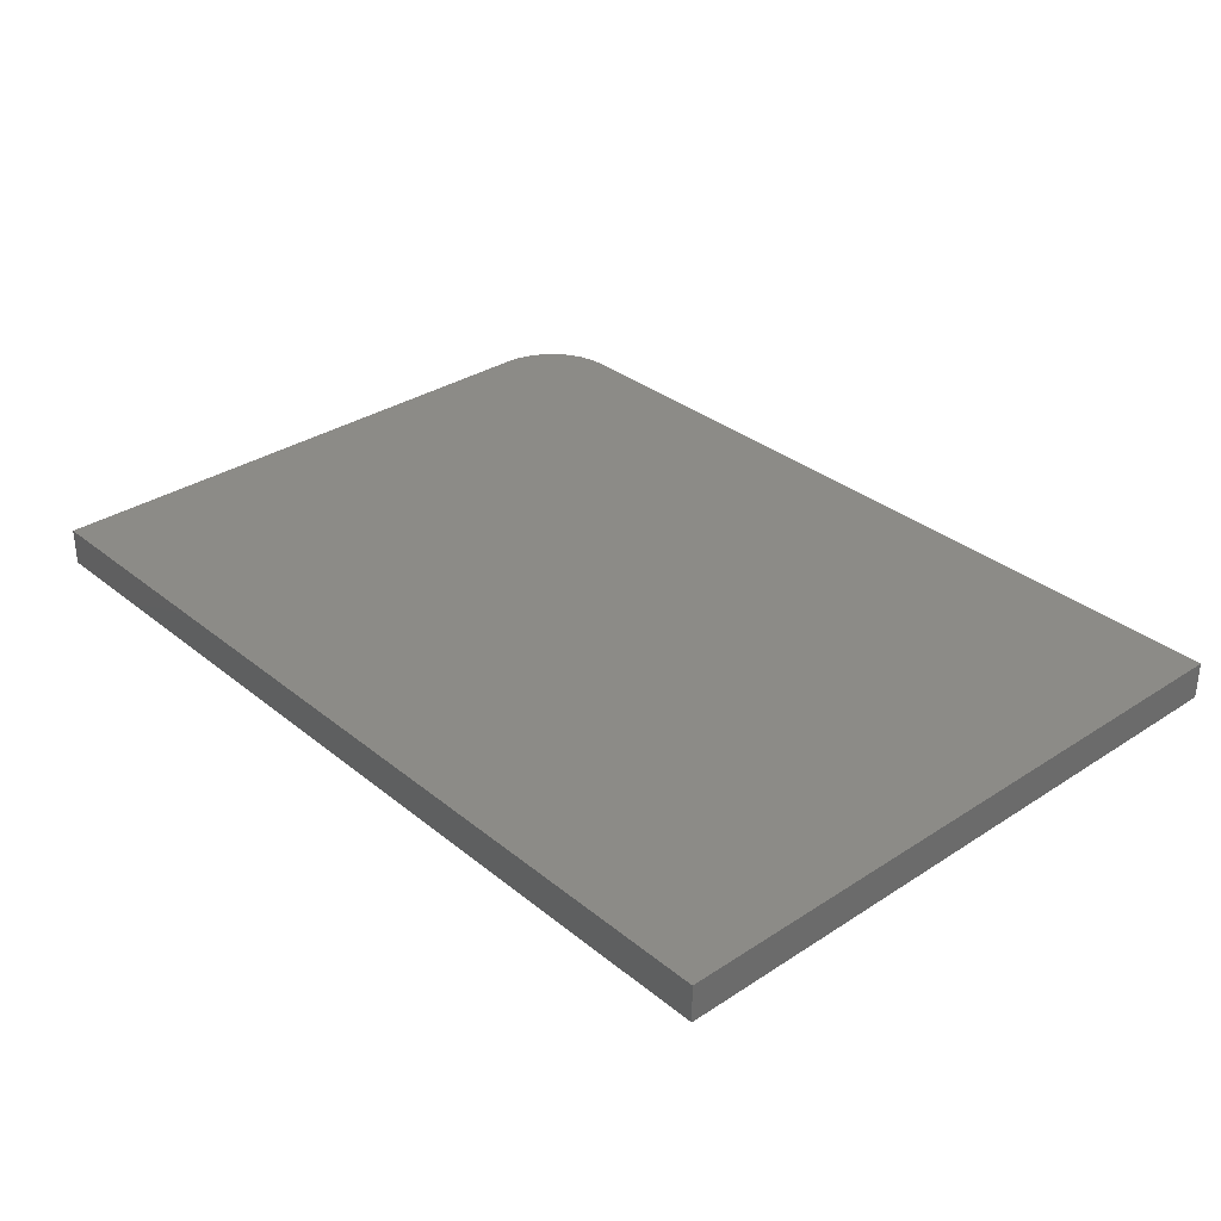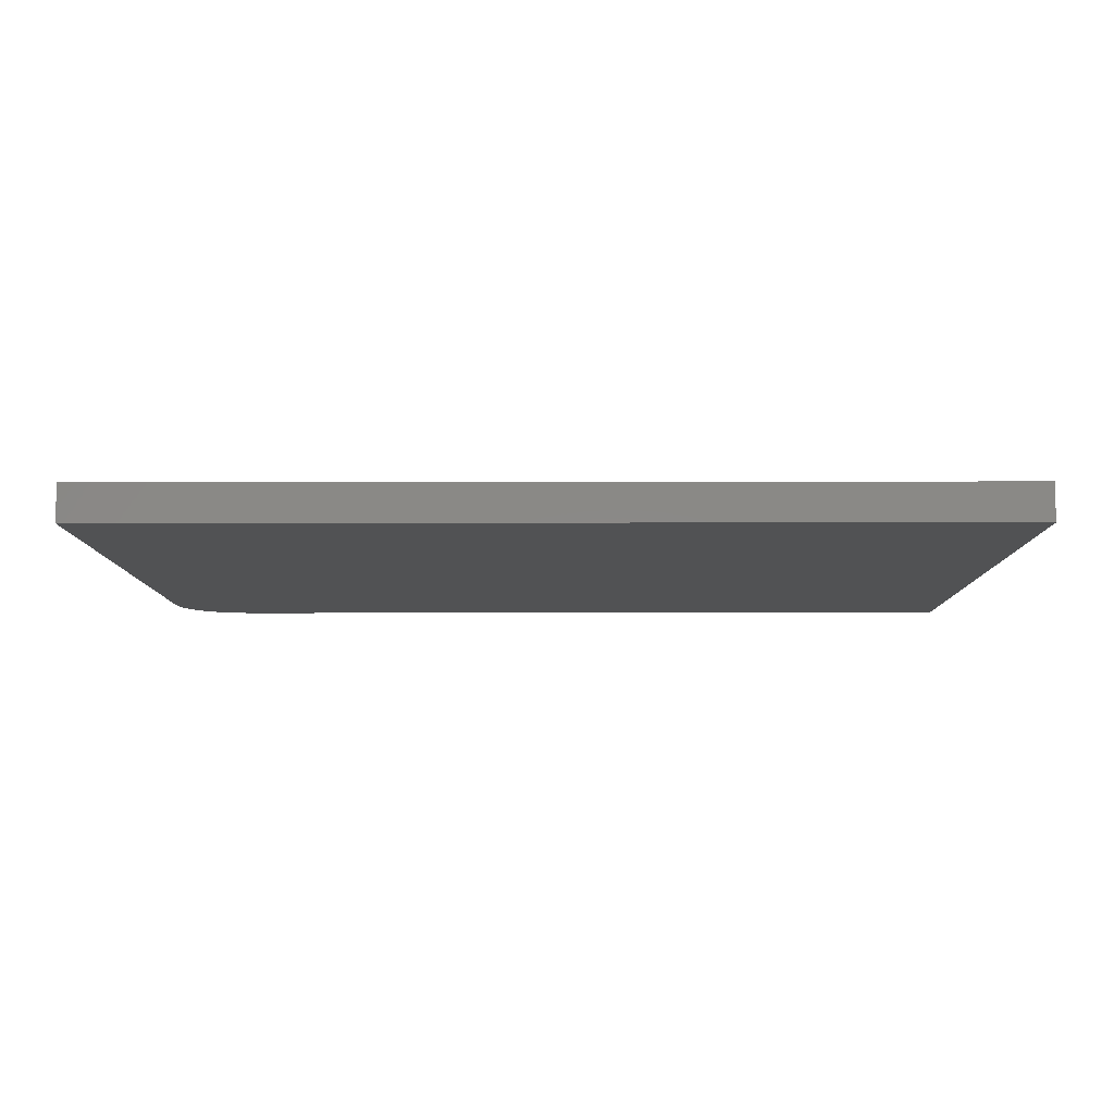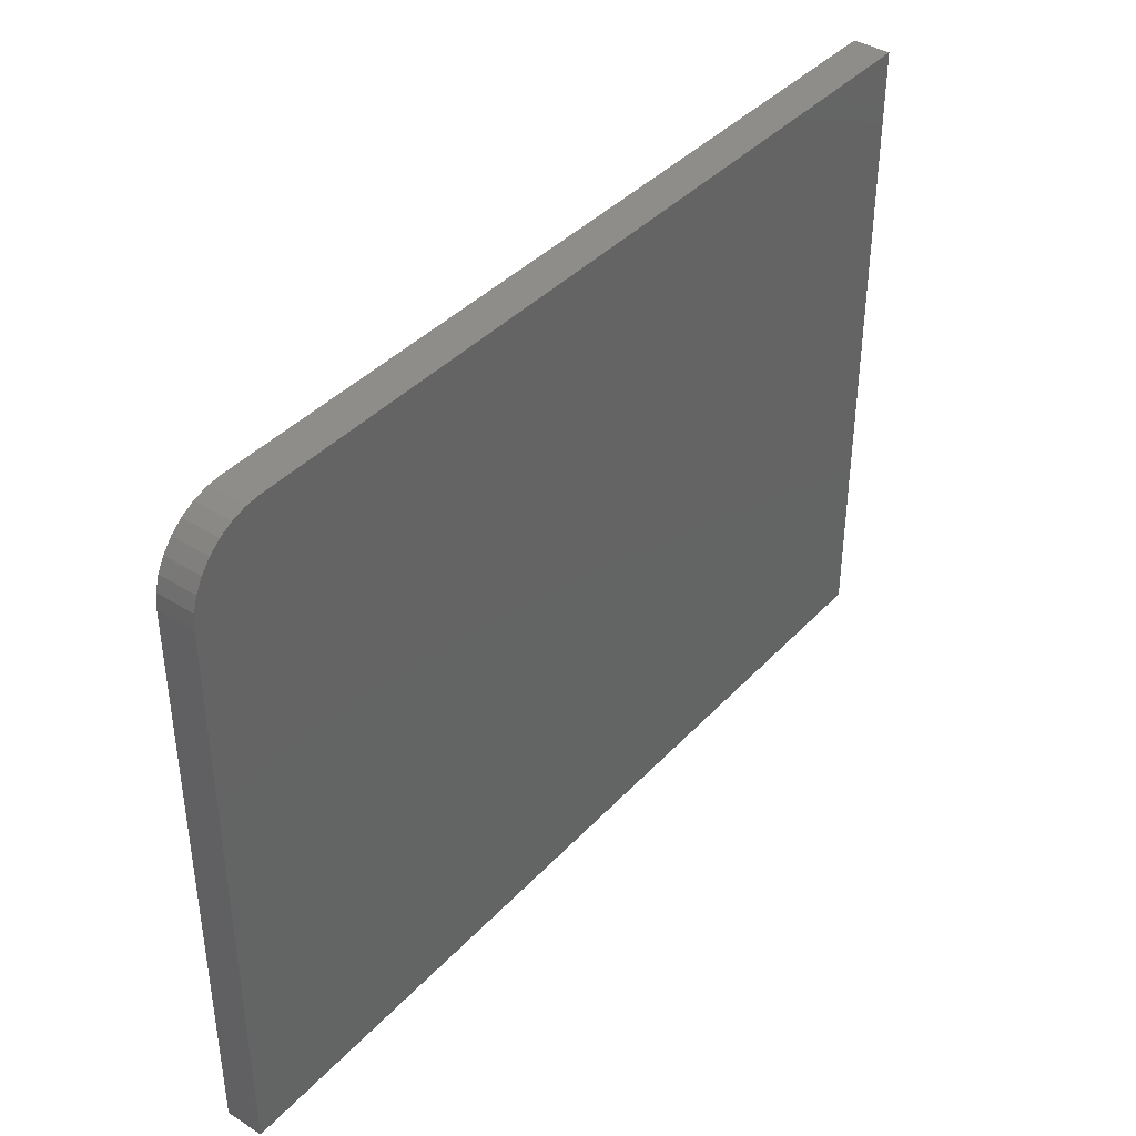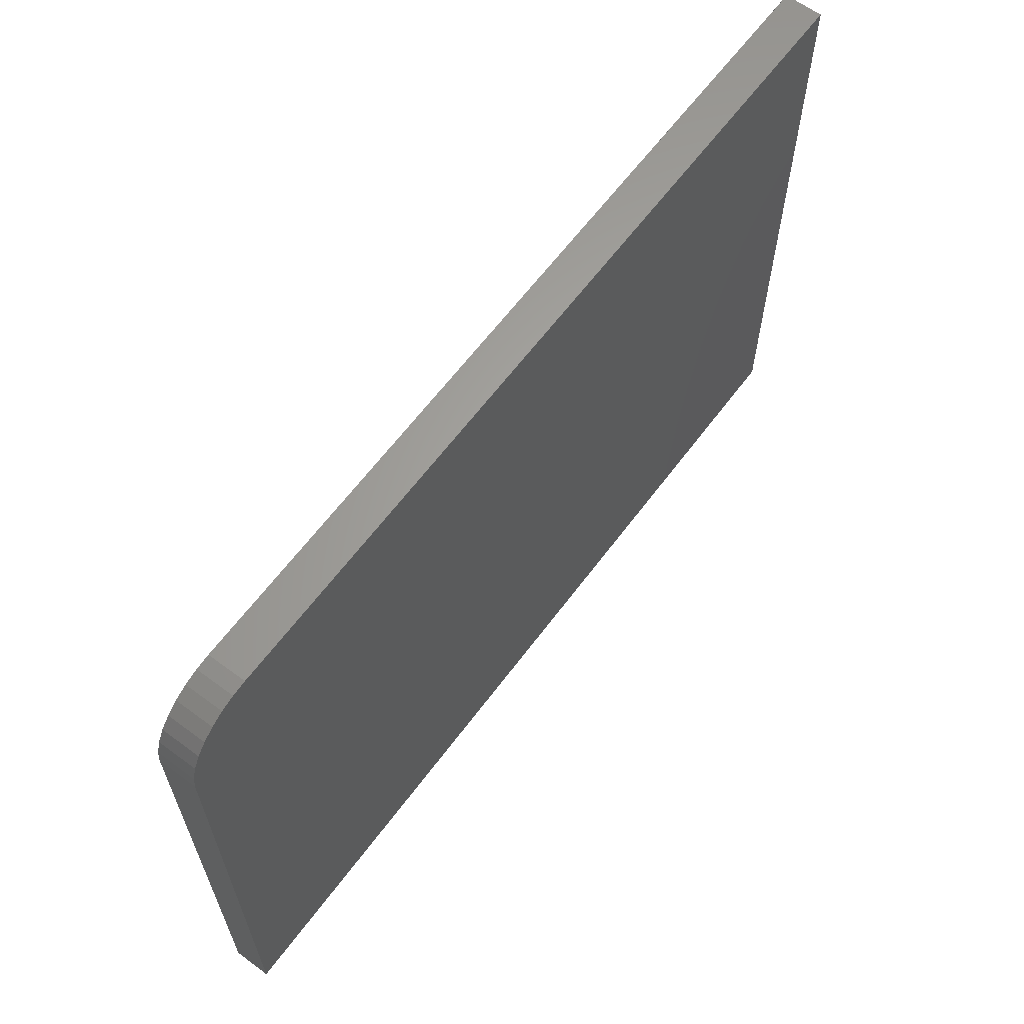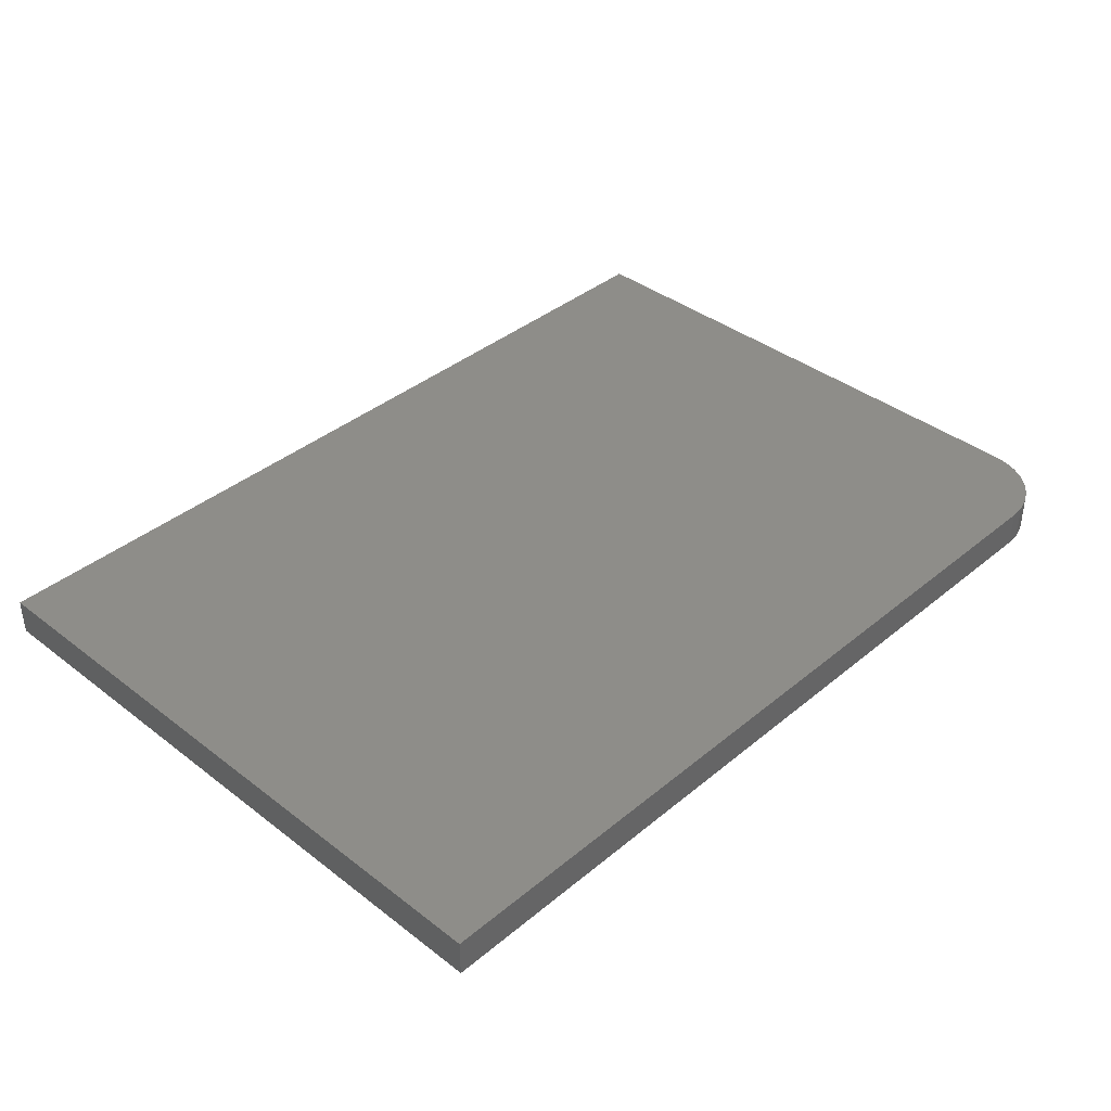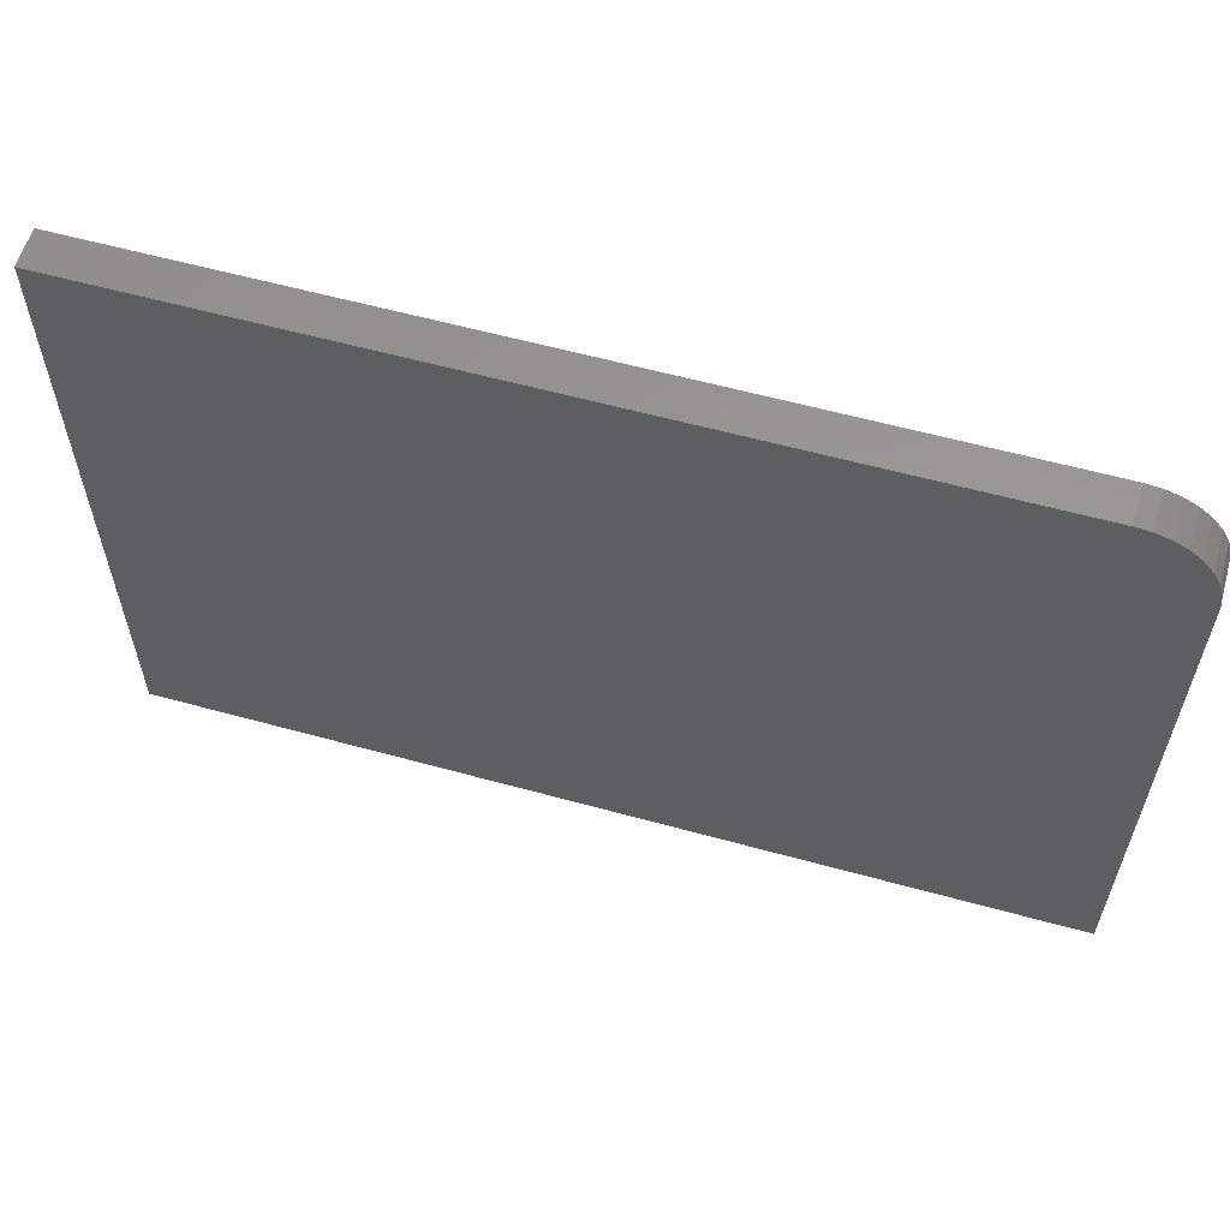
<metadata>
{"format":"stl","ext":"stl","renderer":"f3d","projection":"perspective","resolution":1024,"background":"white","views":[{"elev":32.8,"azim":48.0,"up":"+Z"},{"elev":-8.8,"azim":0.3,"up":"+Z"},{"elev":39.7,"azim":-52.1,"up":"+Y"},{"elev":63.1,"azim":-53.3,"up":"+Y"},{"elev":38.7,"azim":134.0,"up":"+Z"},{"elev":59.4,"azim":-164.2,"up":"+Y"}]}
</metadata>
<code>
# stl→obj: 24 verts, 44 faces
v 0 -0.00222 0.01562
v -0.6875 -0.00222 0.01562
v -0.6997 -0.003421 0.01562
v -0.7114 -0.006978 0.01562
v -0.7222 -0.01275 0.01562
v -0.7317 -0.02053 0.01562
v -0.7395 -0.03 0.01562
v -0.7452 -0.0408 0.01562
v -0.7488 -0.05253 0.01562
v -0.75 -0.06472 0.01562
v -0.75 -0.5391 0.01562
v 0 -0.5391 0.01562
v 0 -0.00222 -0.01562
v 0 -0.5391 -0.01562
v -0.75 -0.5391 -0.01562
v -0.75 -0.06472 -0.01562
v -0.7488 -0.05253 -0.01562
v -0.7452 -0.0408 -0.01562
v -0.7395 -0.03 -0.01562
v -0.7317 -0.02053 -0.01562
v -0.7222 -0.01275 -0.01562
v -0.7114 -0.006978 -0.01562
v -0.6997 -0.003421 -0.01562
v -0.6875 -0.00222 -0.01562
f 1 2 3
f 1 3 4
f 1 4 5
f 1 5 6
f 1 6 7
f 1 7 8
f 1 8 9
f 1 9 10
f 1 10 11
f 1 11 12
f 13 14 15
f 13 15 16
f 13 16 17
f 13 17 18
f 13 18 19
f 13 19 20
f 13 20 21
f 13 21 22
f 13 22 23
f 13 23 24
f 10 16 11
f 11 16 15
f 1 13 2
f 2 13 24
f 16 10 17
f 17 10 9
f 17 9 18
f 18 9 8
f 18 8 19
f 19 8 7
f 19 7 20
f 20 7 6
f 20 6 21
f 21 6 5
f 21 5 22
f 22 5 4
f 22 4 23
f 23 4 3
f 23 3 24
f 24 3 2
f 12 14 1
f 1 14 13
f 11 15 12
f 12 15 14

</code>
